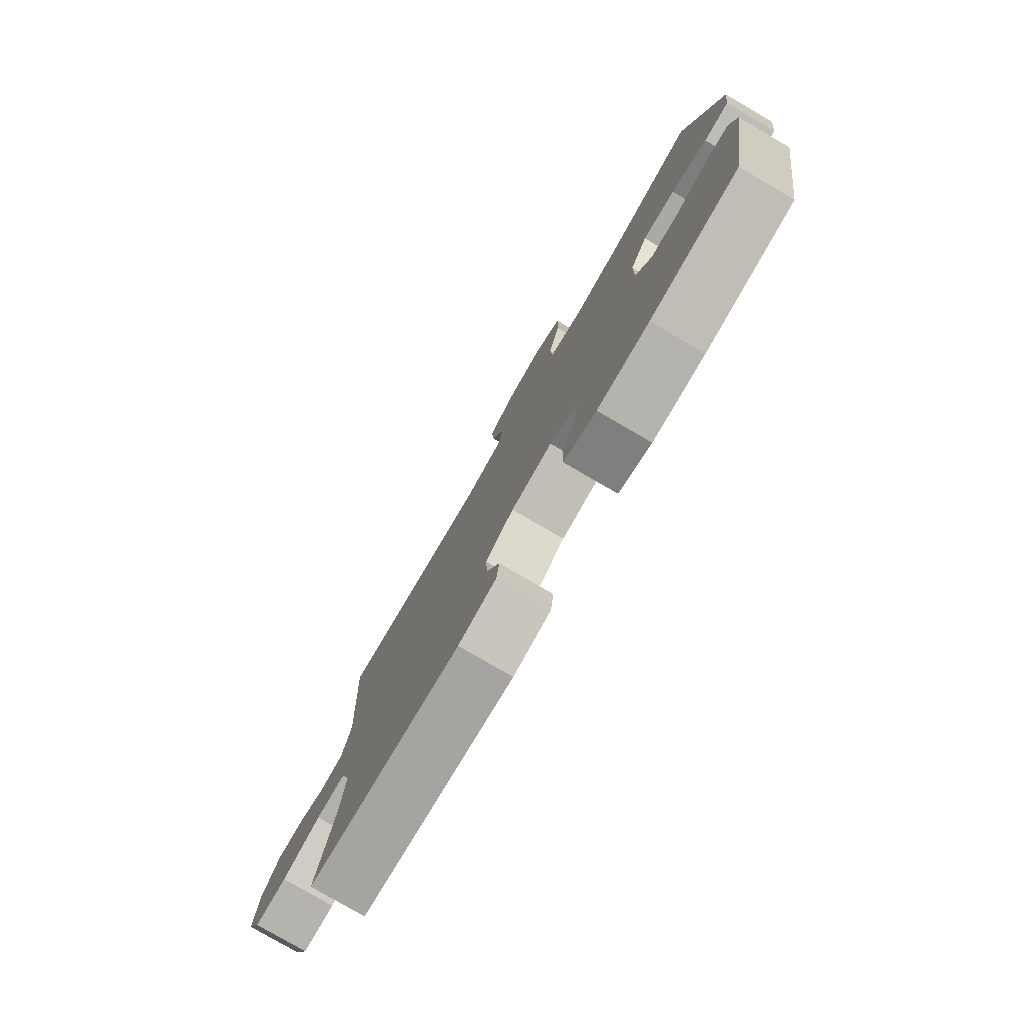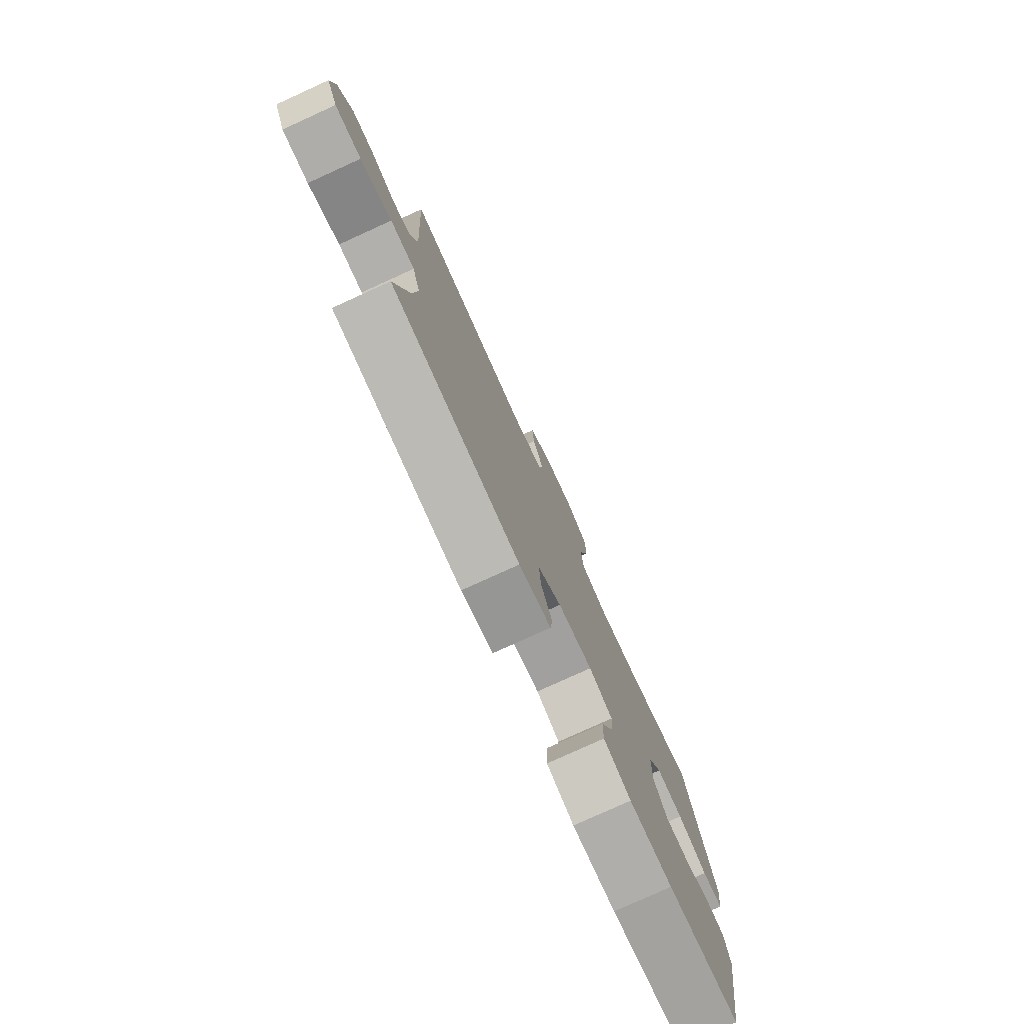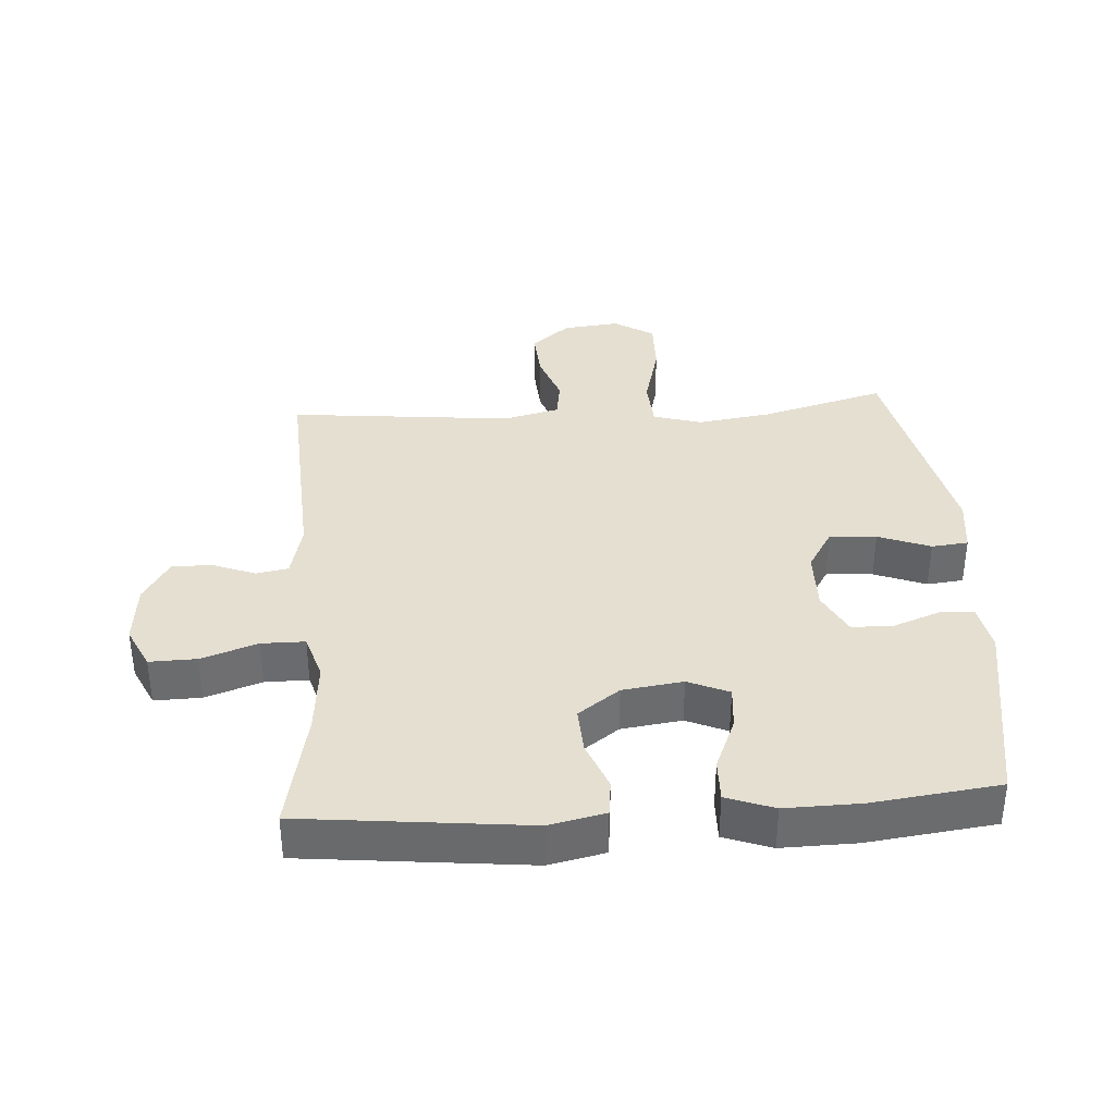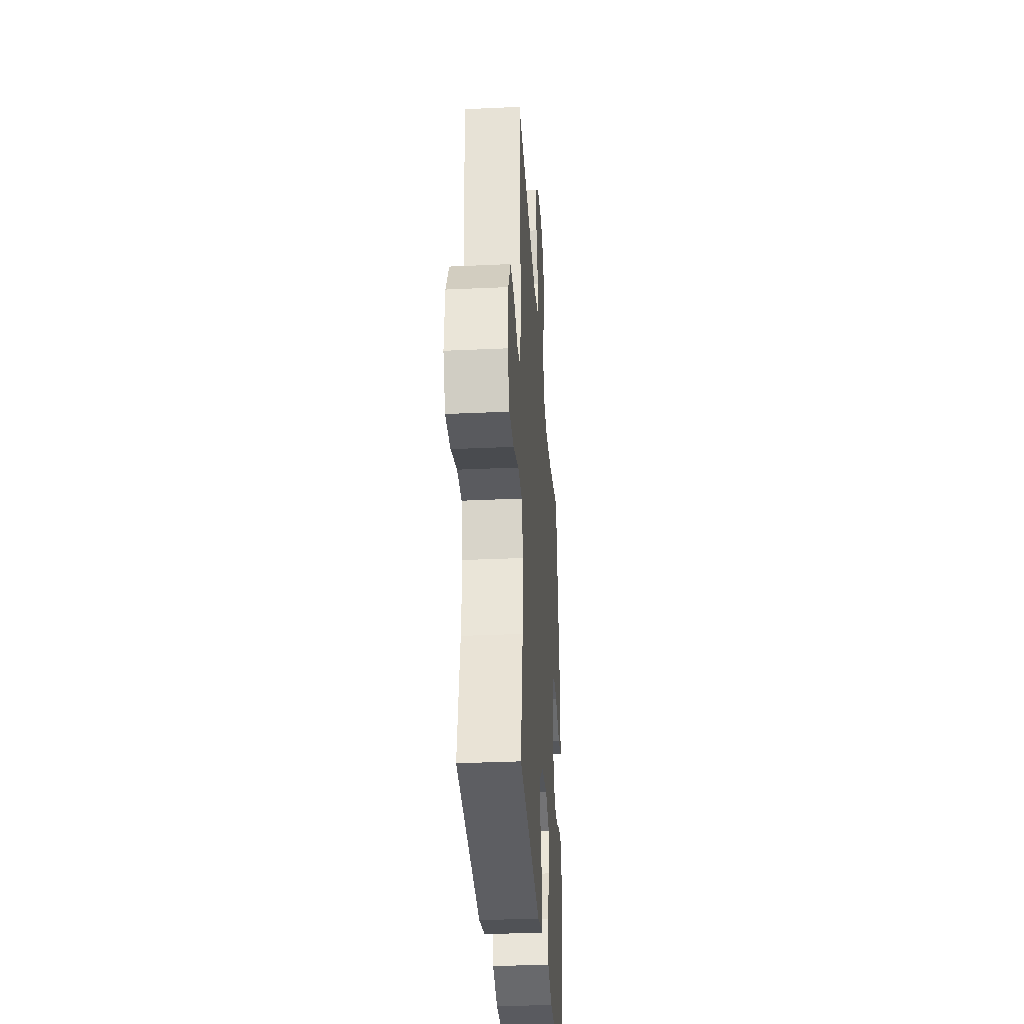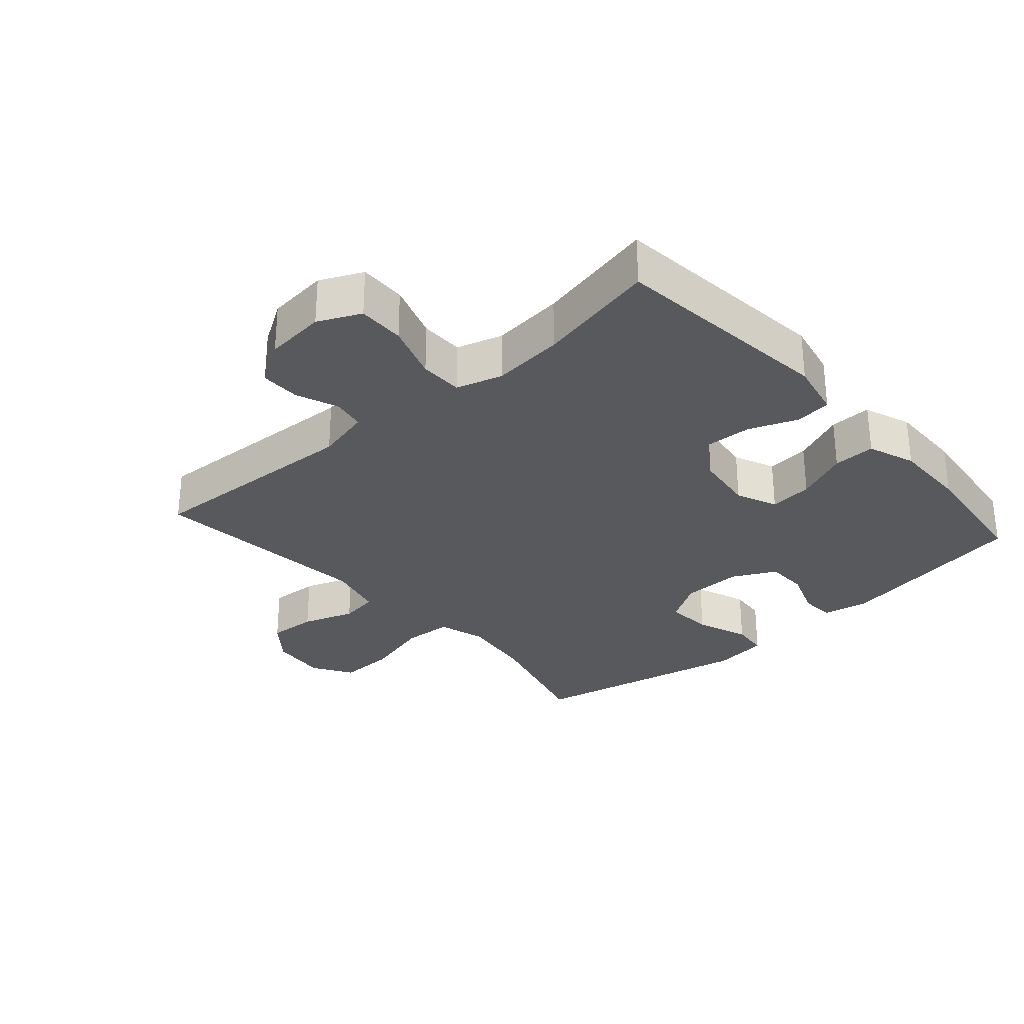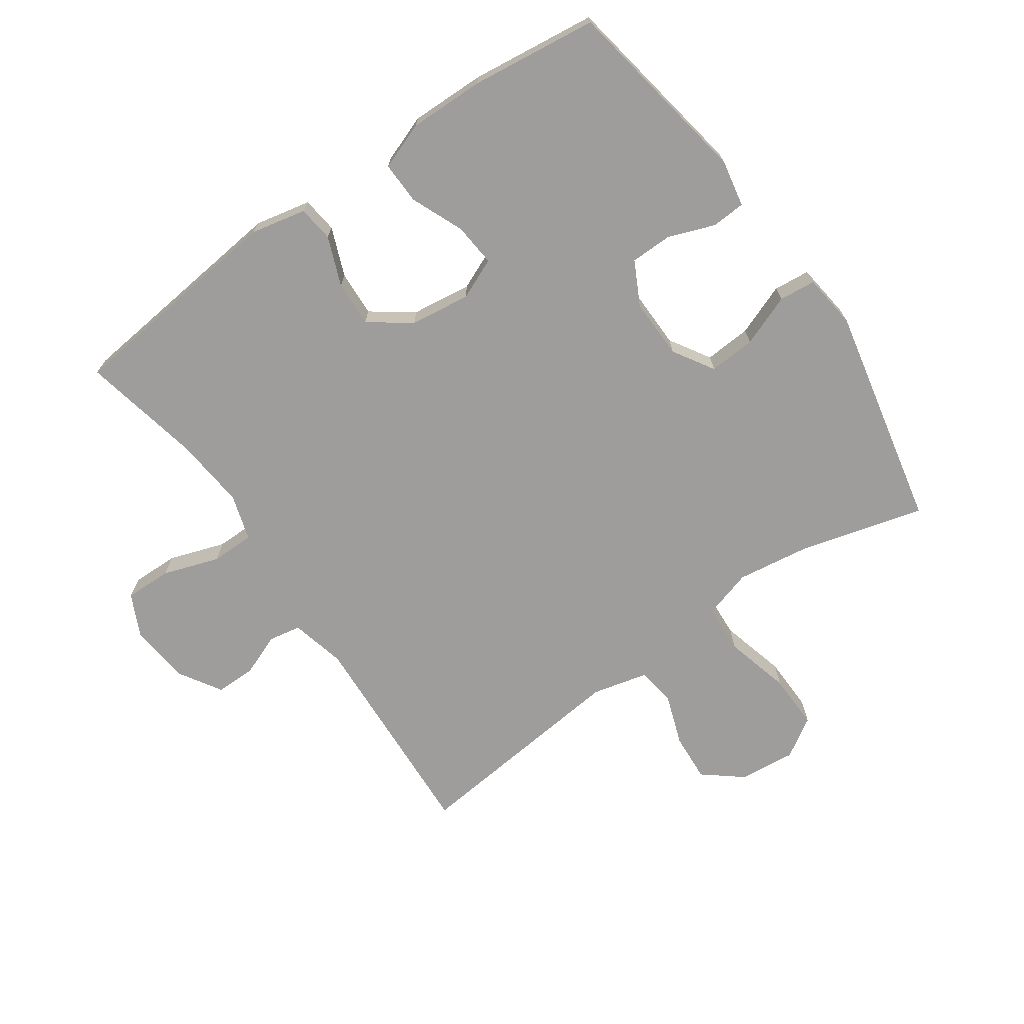
<metadata>
{"format":"obj","ext":"obj","renderer":"f3d","projection":"perspective","resolution":1024,"background":"white","views":[{"elev":-79.1,"azim":-120.2,"up":"+Z"},{"elev":-78.4,"azim":114.5,"up":"+Z"},{"elev":36.8,"azim":176.1,"up":"+Y"},{"elev":-32.8,"azim":93.7,"up":"+Z"},{"elev":-30.0,"azim":131.6,"up":"+Y"},{"elev":-70.7,"azim":-145.0,"up":"+Y"}]}
</metadata>
<code>
o path3366
v -0.3191 0.0375 -0.5533
v -0.1991 0.0375 -0.5553
v -0.1235 0.0375 -0.5277
v -0.1253 0.0375 -0.4601
v -0.1607 0.0375 -0.3761
v -0.1669 0.0375 -0.3072
v -0.1017 0.0375 -0.2791
v -0.005539 0.0375 -0.292
v 0.06062 0.0375 -0.3397
v 0.05658 0.0375 -0.4133
v 0.02582 0.0375 -0.491
v 0.03272 0.0375 -0.5482
v 0.1216 0.0375 -0.5673
v 0.4805 0.0375 -0.5285
v 0.4404 0.0375 -0.3359
v 0.4295 0.0375 -0.2214
v 0.4519 0.0375 -0.1484
v 0.5209 0.0375 -0.1479
v 0.6106 0.0375 -0.1784
v 0.6855 0.0375 -0.18
v 0.7174 0.0375 -0.1125
v 0.708 0.0375 -0.0152
v 0.666 0.0375 0.05275
v 0.6021 0.0375 0.05246
v 0.5345 0.0375 0.02589
v 0.483 0.0375 0.03519
v 0.4619 0.0375 0.1231
v 0.4805 0.0375 0.4732
v 0.1248 0.0375 0.4369
v 0.03566 0.0375 0.4586
v 0.02683 0.0375 0.5197
v 0.0559 0.0375 0.6018
v 0.06099 0.0375 0.6791
v -0.000111 0.0375 0.7284
v -0.0905 0.0375 0.7379
v -0.1535 0.0375 0.6985
v -0.1518 0.0375 0.6096
v -0.1242 0.0375 0.5047
v -0.1289 0.0375 0.4257
v -0.2062 0.0375 0.4029
v -0.3243 0.0375 0.4198
v -0.5214 0.0375 0.4732
v -0.5973 0.0375 0.1177
v -0.5864 0.0375 0.03016
v -0.5283 0.0375 0.02427
v -0.4456 0.0375 0.05589
v -0.3709 0.0375 0.06087
v -0.3307 0.0375 -0.004313
v -0.3292 0.0375 -0.1009
v -0.3647 0.0375 -0.1694
v -0.4312 0.0375 -0.1703
v -0.5055 0.0375 -0.1427
v -0.5597 0.0375 -0.1458
v -0.5741 0.0375 -0.2204
v -0.5214 0.0375 -0.5285
v -0.3191 -0.0375 -0.5533
v -0.1991 -0.0375 -0.5553
v -0.1235 -0.0375 -0.5277
v -0.1253 -0.0375 -0.4601
v -0.1607 -0.0375 -0.3761
v -0.1669 -0.0375 -0.3072
v -0.1017 -0.0375 -0.2791
v -0.005539 -0.0375 -0.292
v 0.06062 -0.0375 -0.3397
v 0.05658 -0.0375 -0.4133
v 0.02582 -0.0375 -0.491
v 0.03272 -0.0375 -0.5482
v 0.1216 -0.0375 -0.5673
v 0.4805 -0.0375 -0.5285
v 0.4404 -0.0375 -0.3359
v 0.4295 -0.0375 -0.2214
v 0.4519 -0.0375 -0.1484
v 0.5209 -0.0375 -0.1479
v 0.6106 -0.0375 -0.1784
v 0.6855 -0.0375 -0.18
v 0.7174 -0.0375 -0.1125
v 0.708 -0.0375 -0.0152
v 0.666 -0.0375 0.05275
v 0.6021 -0.0375 0.05246
v 0.5345 -0.0375 0.02589
v 0.483 -0.0375 0.03519
v 0.4619 -0.0375 0.1231
v 0.4805 -0.0375 0.4732
v 0.1248 -0.0375 0.4369
v 0.03566 -0.0375 0.4586
v 0.02683 -0.0375 0.5197
v 0.0559 -0.0375 0.6018
v 0.06099 -0.0375 0.6791
v -0.000111 -0.0375 0.7284
v -0.0905 -0.0375 0.7379
v -0.1535 -0.0375 0.6985
v -0.1518 -0.0375 0.6096
v -0.1242 -0.0375 0.5047
v -0.1289 -0.0375 0.4257
v -0.2062 -0.0375 0.4029
v -0.3243 -0.0375 0.4198
v -0.5214 -0.0375 0.4732
v -0.5973 -0.0375 0.1177
v -0.5864 -0.0375 0.03016
v -0.5283 -0.0375 0.02427
v -0.4456 -0.0375 0.05589
v -0.3709 -0.0375 0.06087
v -0.3307 -0.0375 -0.004313
v -0.3292 -0.0375 -0.1009
v -0.3647 -0.0375 -0.1694
v -0.4312 -0.0375 -0.1703
v -0.5055 -0.0375 -0.1427
v -0.5597 -0.0375 -0.1458
v -0.5741 -0.0375 -0.2204
v -0.5214 -0.0375 -0.5285
v 0.03272 0.0375 -0.5482
v 0.03272 0.0375 -0.5482
v 0.1216 0.0375 -0.5673
v -0.3191 0.0375 -0.5533
v -0.1991 0.0375 -0.5553
v -0.1235 0.0375 -0.5277
v -0.1235 0.0375 -0.5277
v 0.02582 0.0375 -0.491
v 0.4805 0.0375 -0.5285
v 0.4805 0.0375 -0.5285
v -0.5214 0.0375 -0.5285
v -0.5214 0.0375 -0.5285
v -0.1253 0.0375 -0.4601
v 0.05658 0.0375 -0.4133
v -0.1607 0.0375 -0.3761
v 0.4404 0.0375 -0.3359
v 0.06062 0.0375 -0.3397
v -0.1669 0.0375 -0.3072
v -0.1669 0.0375 -0.3072
v -0.005539 0.0375 -0.292
v 0.4295 0.0375 -0.2214
v -0.5741 0.0375 -0.2204
v -0.1017 0.0375 -0.2791
v 0.4519 0.0375 -0.1484
v 0.4519 0.0375 -0.1484
v -0.5597 0.0375 -0.1458
v -0.5597 0.0375 -0.1458
v -0.3647 0.0375 -0.1694
v -0.3647 0.0375 -0.1694
v -0.4312 0.0375 -0.1703
v 0.6106 0.0375 -0.1784
v 0.6855 0.0375 -0.18
v 0.6855 0.0375 -0.18
v 0.7174 0.0375 -0.1125
v 0.5209 0.0375 -0.1479
v -0.5055 0.0375 -0.1427
v -0.3292 0.0375 -0.1009
v 0.708 0.0375 -0.0152
v -0.3307 0.0375 -0.004313
v 0.666 0.0375 0.05275
v -0.3709 0.0375 0.06087
v -0.3709 0.0375 0.06087
v -0.5864 0.0375 0.03016
v -0.5864 0.0375 0.03016
v -0.5283 0.0375 0.02427
v -0.4456 0.0375 0.05589
v 0.5345 0.0375 0.02589
v 0.483 0.0375 0.03519
v 0.483 0.0375 0.03519
v 0.6021 0.0375 0.05246
v -0.5973 0.0375 0.1177
v 0.4619 0.0375 0.1231
v -0.5214 0.0375 0.4732
v -0.5214 0.0375 0.4732
v -0.2062 0.0375 0.4029
v -0.3243 0.0375 0.4198
v -0.1289 0.0375 0.4257
v -0.1289 0.0375 0.4257
v -0.1242 0.0375 0.5047
v 0.1248 0.0375 0.4369
v 0.03566 0.0375 0.4586
v 0.03566 0.0375 0.4586
v 0.4805 0.0375 0.4732
v 0.4805 0.0375 0.4732
v 0.02683 0.0375 0.5197
v -0.1518 0.0375 0.6096
v 0.0559 0.0375 0.6018
v 0.06099 0.0375 0.6791
v -0.1535 0.0375 0.6985
v -0.000111 0.0375 0.7284
v -0.0905 0.0375 0.7379
v 0.03272 -0.0375 -0.5482
v 0.03272 -0.0375 -0.5482
v 0.1216 -0.0375 -0.5673
v -0.3191 -0.0375 -0.5533
v -0.1991 -0.0375 -0.5553
v -0.1235 -0.0375 -0.5277
v -0.1235 -0.0375 -0.5277
v 0.02582 -0.0375 -0.491
v 0.4805 -0.0375 -0.5285
v 0.4805 -0.0375 -0.5285
v -0.5214 -0.0375 -0.5285
v -0.5214 -0.0375 -0.5285
v -0.1253 -0.0375 -0.4601
v 0.05658 -0.0375 -0.4133
v -0.1607 -0.0375 -0.3761
v 0.4404 -0.0375 -0.3359
v 0.06062 -0.0375 -0.3397
v -0.1669 -0.0375 -0.3072
v -0.1669 -0.0375 -0.3072
v -0.005539 -0.0375 -0.292
v 0.4295 -0.0375 -0.2214
v -0.5741 -0.0375 -0.2204
v -0.1017 -0.0375 -0.2791
v 0.4519 -0.0375 -0.1484
v 0.4519 -0.0375 -0.1484
v -0.5597 -0.0375 -0.1458
v -0.5597 -0.0375 -0.1458
v -0.3647 -0.0375 -0.1694
v -0.3647 -0.0375 -0.1694
v -0.4312 -0.0375 -0.1703
v 0.6106 -0.0375 -0.1784
v 0.6855 -0.0375 -0.18
v 0.6855 -0.0375 -0.18
v 0.7174 -0.0375 -0.1125
v 0.5209 -0.0375 -0.1479
v -0.5055 -0.0375 -0.1427
v -0.3292 -0.0375 -0.1009
v 0.708 -0.0375 -0.0152
v -0.3307 -0.0375 -0.004313
v 0.666 -0.0375 0.05275
v -0.3709 -0.0375 0.06087
v -0.3709 -0.0375 0.06087
v -0.5864 -0.0375 0.03016
v -0.5864 -0.0375 0.03016
v -0.5283 -0.0375 0.02427
v -0.4456 -0.0375 0.05589
v 0.5345 -0.0375 0.02589
v 0.483 -0.0375 0.03519
v 0.483 -0.0375 0.03519
v 0.6021 -0.0375 0.05246
v -0.5973 -0.0375 0.1177
v 0.4619 -0.0375 0.1231
v -0.5214 -0.0375 0.4732
v -0.5214 -0.0375 0.4732
v -0.2062 -0.0375 0.4029
v -0.3243 -0.0375 0.4198
v -0.1289 -0.0375 0.4257
v -0.1289 -0.0375 0.4257
v -0.1242 -0.0375 0.5047
v 0.1248 -0.0375 0.4369
v 0.03566 -0.0375 0.4586
v 0.03566 -0.0375 0.4586
v 0.4805 -0.0375 0.4732
v 0.4805 -0.0375 0.4732
v 0.02683 -0.0375 0.5197
v -0.1518 -0.0375 0.6096
v 0.0559 -0.0375 0.6018
v 0.06099 -0.0375 0.6791
v -0.1535 -0.0375 0.6985
v -0.000111 -0.0375 0.7284
v -0.0905 -0.0375 0.7379
f 238 220 241
f 241 201 233
f 197 198 195
f 202 198 197
f 216 212 228
f 240 246 247
f 197 184 190
f 236 222 220
f 247 252 250
f 238 241 242
f 215 212 213
f 228 212 219
f 207 203 217
f 251 248 249
f 196 186 194
f 184 189 182
f 197 195 184
f 220 201 241
f 218 199 204
f 240 242 246
f 234 232 237
f 194 186 187
f 192 211 203
f 209 199 218
f 184 195 189
f 237 222 236
f 229 216 228
f 251 252 247
f 185 211 192
f 186 196 185
f 251 247 248
f 231 219 221
f 228 219 231
f 233 201 229
f 241 233 244
f 211 185 209
f 229 201 205
f 226 232 224
f 232 227 237
f 218 204 220
f 209 196 199
f 219 212 215
f 237 227 222
f 205 198 202
f 229 205 216
f 236 220 238
f 238 242 240
f 227 232 226
f 205 201 198
f 209 185 196
f 220 204 201
f 248 247 246
f 217 203 211
f 112 13 68 183
f 1 2 57 56
f 2 117 188 57
f 11 12 67 66
f 13 120 191 68
f 122 1 56 193
f 3 4 59 58
f 10 11 66 65
f 4 5 60 59
f 14 15 70 69
f 9 10 65 64
f 5 129 200 60
f 8 9 64 63
f 15 16 71 70
f 54 55 110 109
f 6 7 62 61
f 7 8 63 62
f 16 135 206 71
f 137 54 109 208
f 139 51 106 210
f 19 143 214 74
f 20 21 76 75
f 18 19 74 73
f 52 53 108 107
f 51 52 107 106
f 49 50 105 104
f 17 18 73 72
f 21 22 77 76
f 48 49 104 103
f 22 23 78 77
f 152 48 103 223
f 154 45 100 225
f 45 46 101 100
f 25 159 230 80
f 24 25 80 79
f 23 24 79 78
f 43 44 99 98
f 26 27 82 81
f 46 47 102 101
f 164 43 98 235
f 40 41 96 95
f 168 40 95 239
f 38 39 94 93
f 29 172 243 84
f 174 29 84 245
f 27 28 83 82
f 41 42 97 96
f 30 31 86 85
f 37 38 93 92
f 31 32 87 86
f 32 33 88 87
f 36 37 92 91
f 33 34 89 88
f 35 36 91 90
f 34 35 90 89
f 167 170 149
f 170 162 130
f 126 124 127
f 131 126 127
f 145 157 141
f 169 176 175
f 126 119 113
f 165 149 151
f 176 179 181
f 167 171 170
f 144 142 141
f 157 148 141
f 136 146 132
f 180 178 177
f 125 123 115
f 113 111 118
f 126 113 124
f 149 170 130
f 147 133 128
f 169 175 171
f 163 166 161
f 123 116 115
f 121 132 140
f 138 147 128
f 113 118 124
f 166 165 151
f 158 157 145
f 180 176 181
f 114 121 140
f 115 114 125
f 180 177 176
f 160 150 148
f 157 160 148
f 162 158 130
f 170 173 162
f 140 138 114
f 158 134 130
f 155 153 161
f 161 166 156
f 147 149 133
f 138 128 125
f 148 144 141
f 166 151 156
f 134 131 127
f 158 145 134
f 165 167 149
f 167 169 171
f 156 155 161
f 134 127 130
f 138 125 114
f 149 130 133
f 177 175 176
f 146 140 132

</code>
